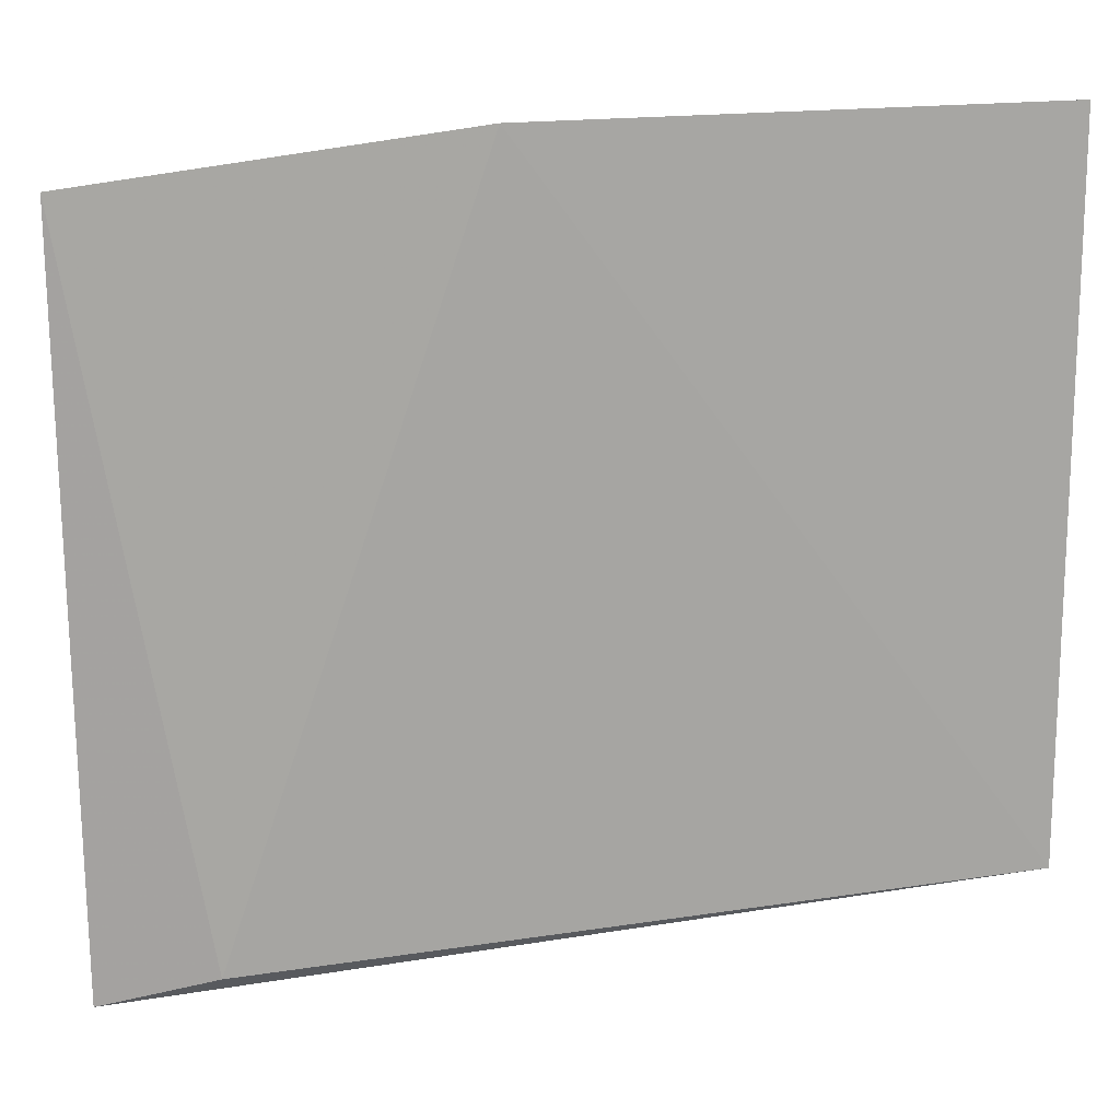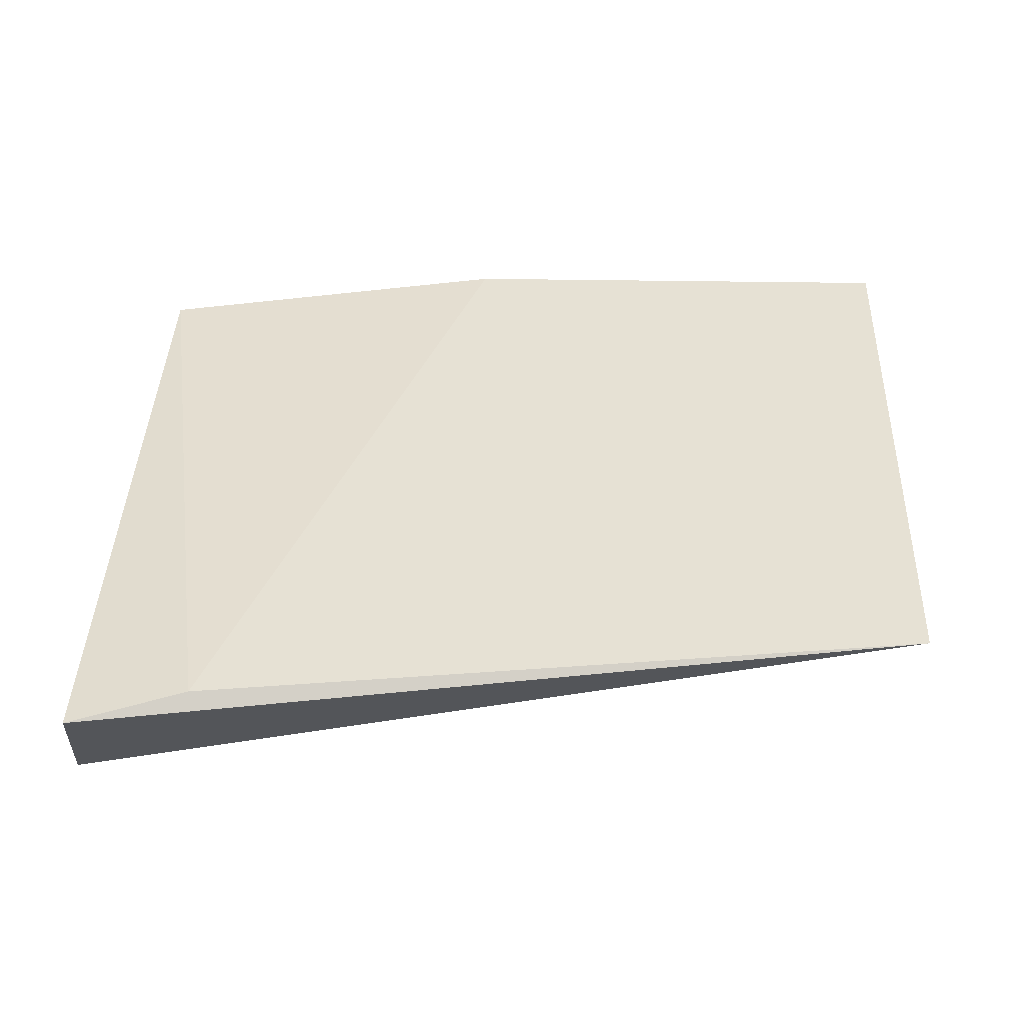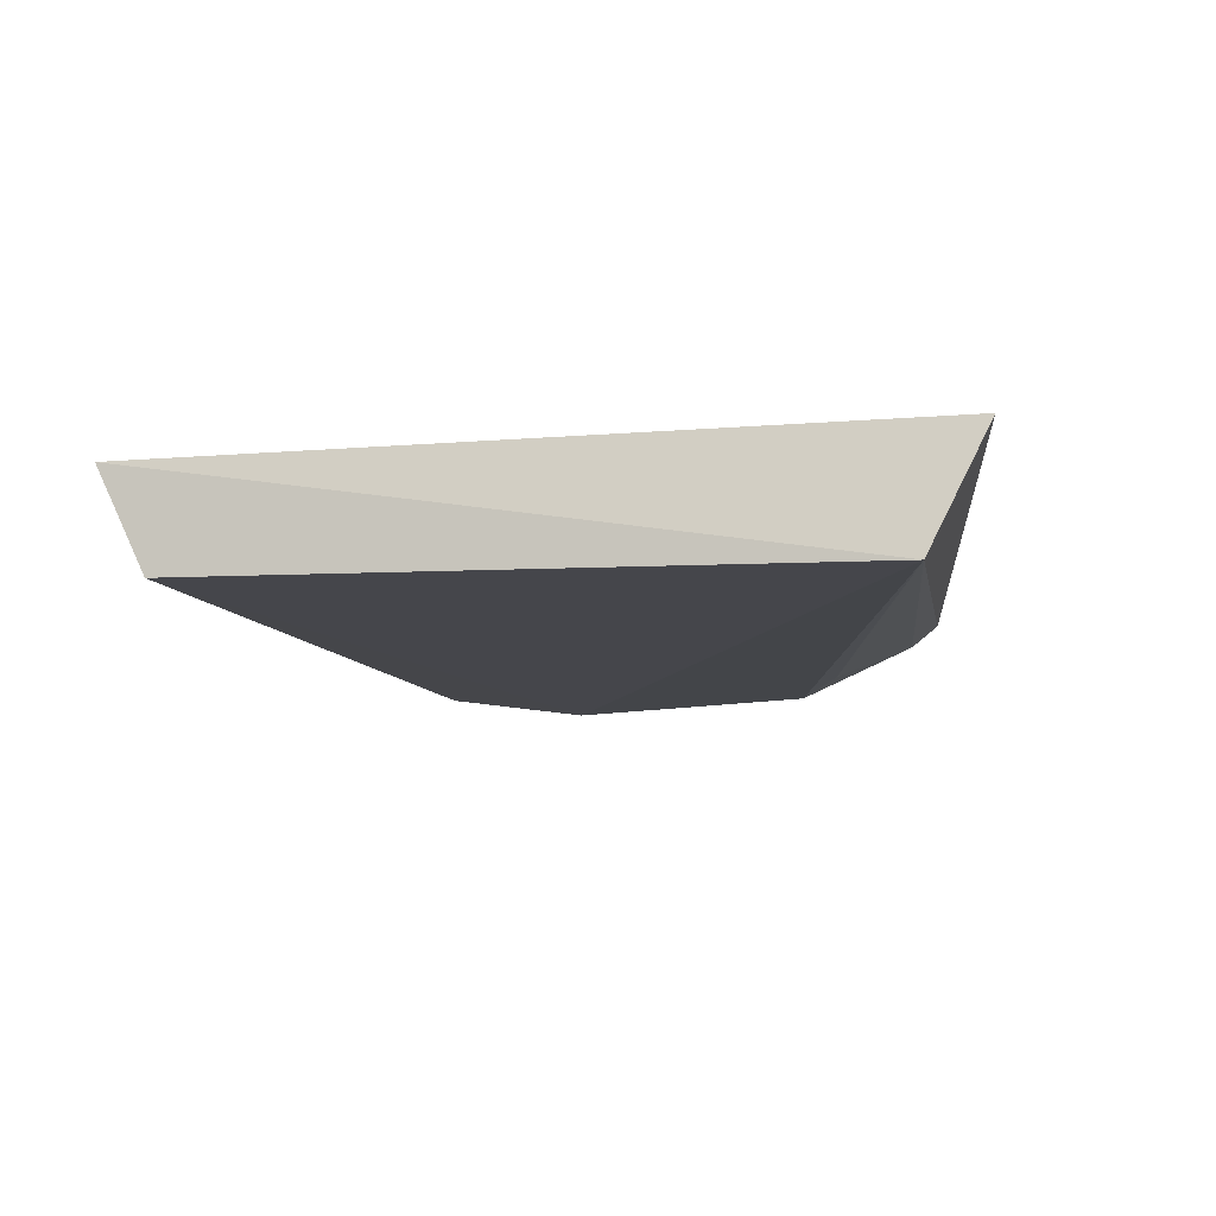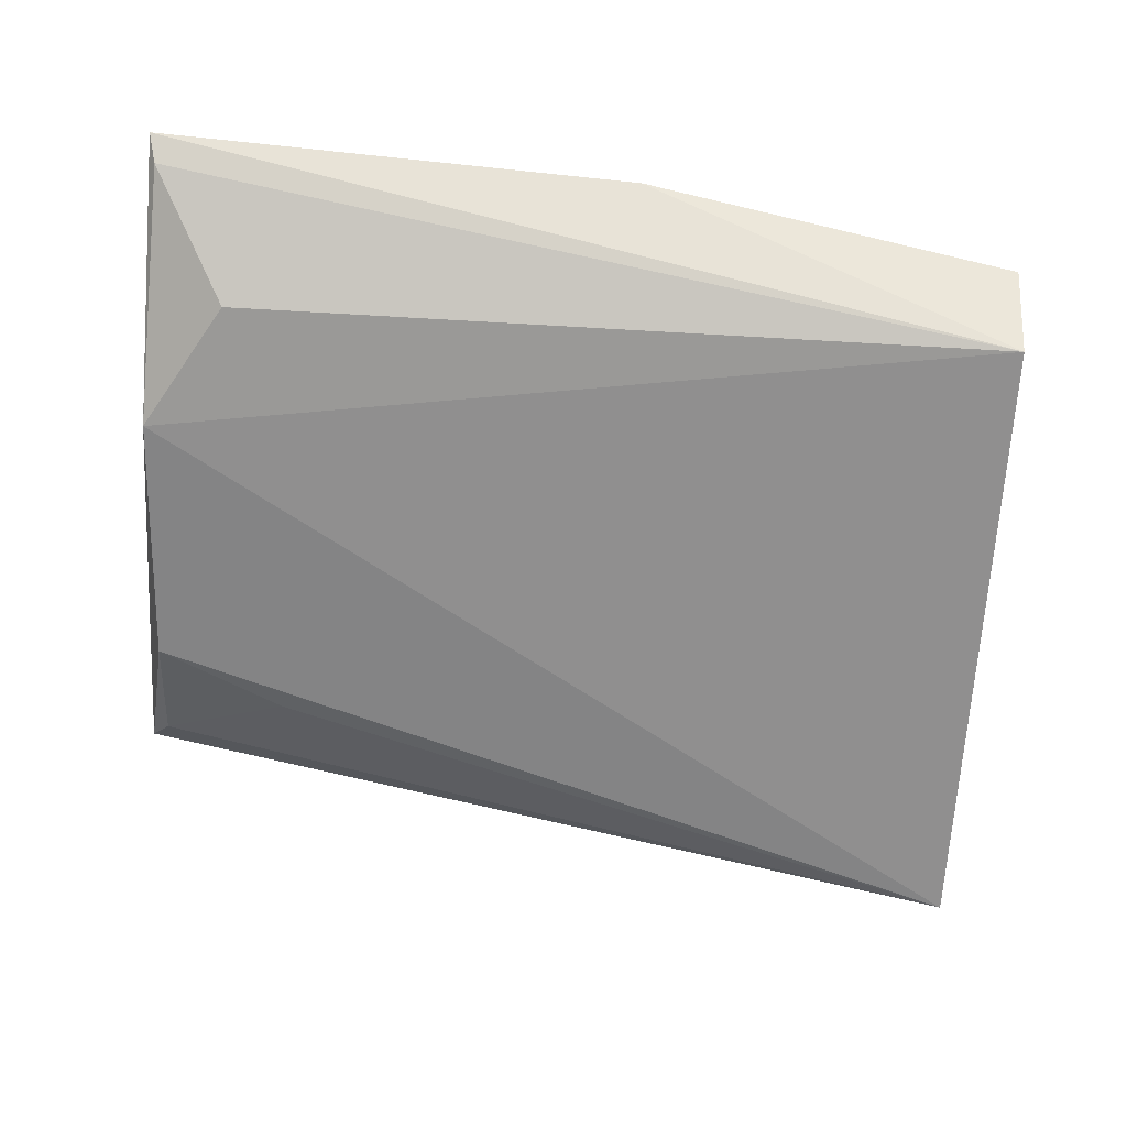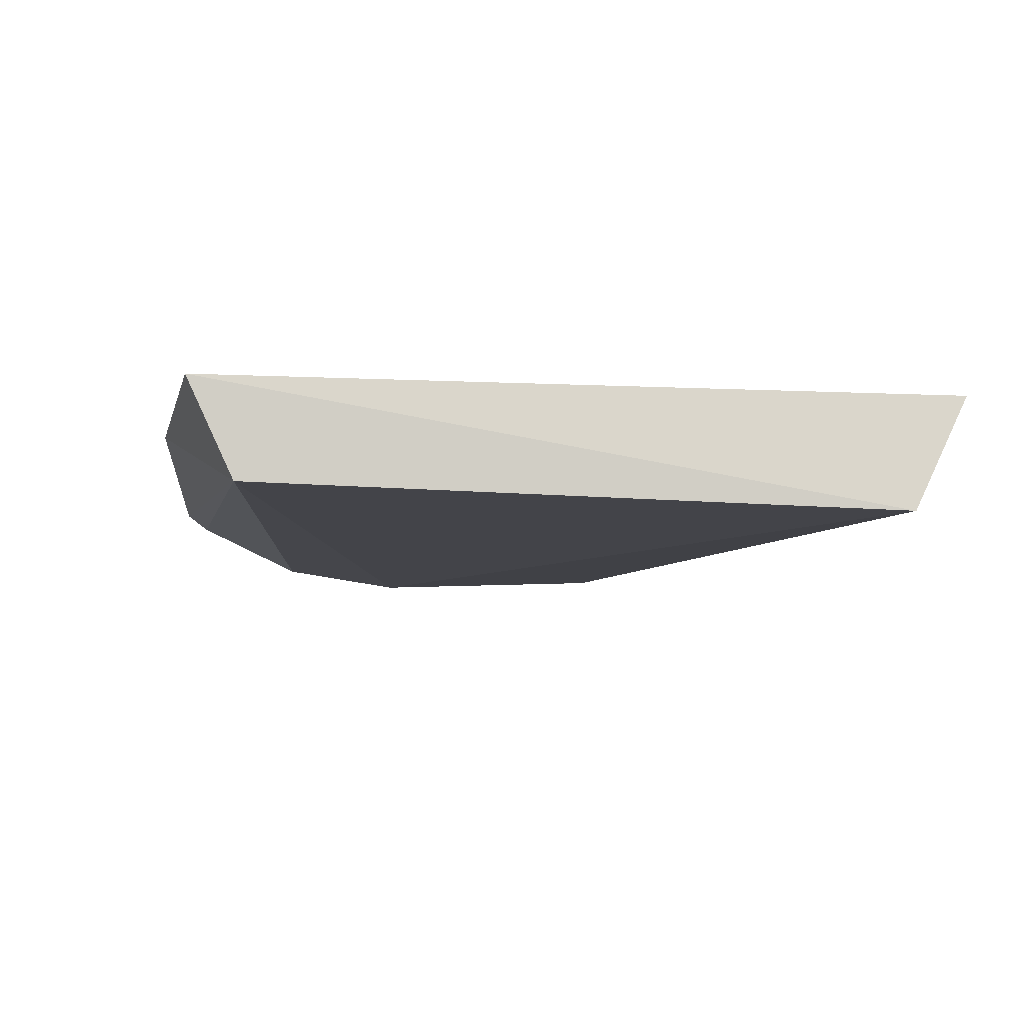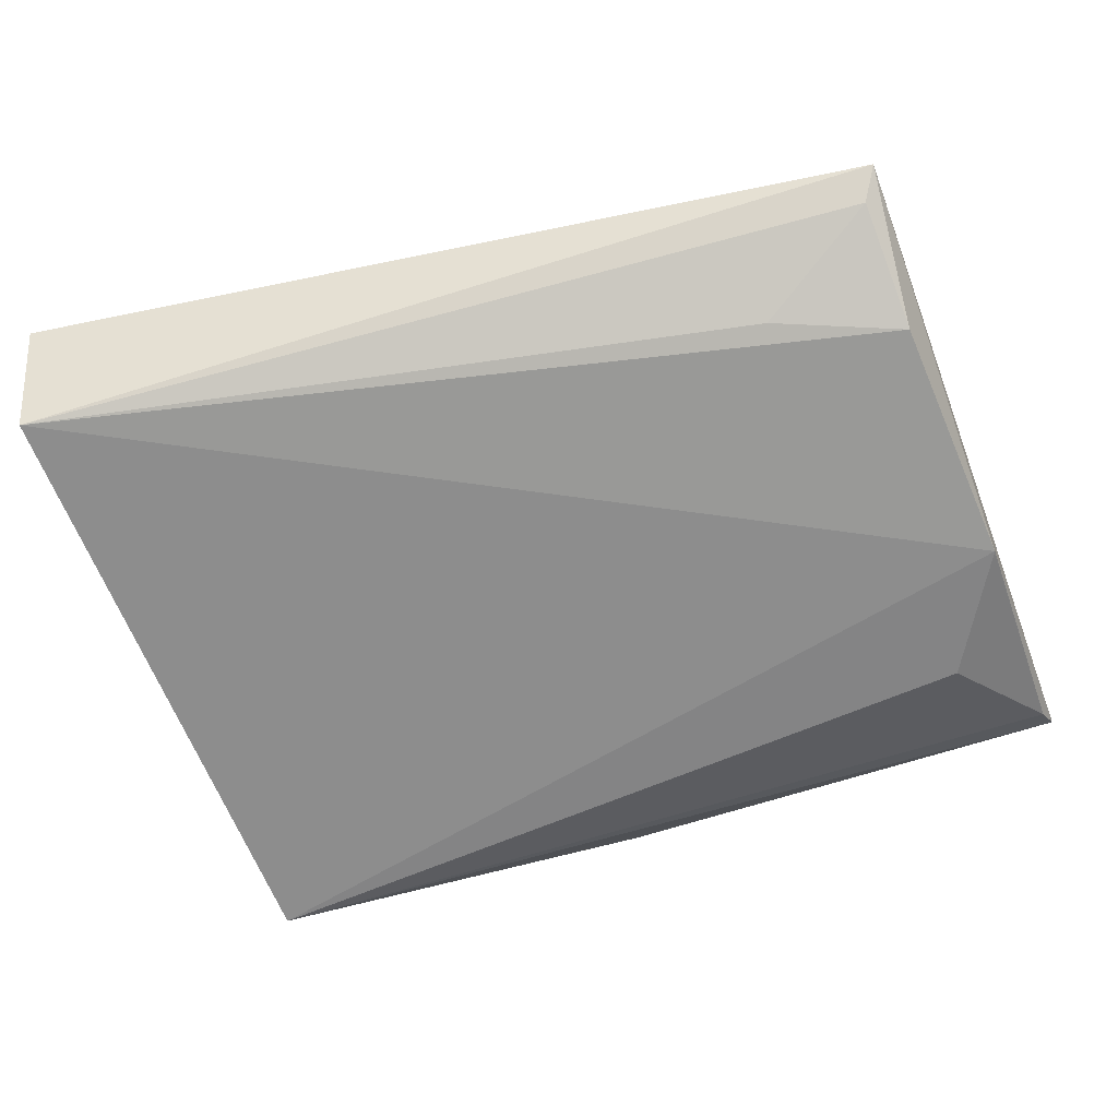
<metadata>
{"format":"obj","ext":"obj","renderer":"f3d","projection":"perspective","resolution":1024,"background":"white","views":[{"elev":15.2,"azim":-0.3,"up":"+Y"},{"elev":38.0,"azim":2.3,"up":"+Z"},{"elev":-12.0,"azim":-76.1,"up":"+Z"},{"elev":-63.5,"azim":175.9,"up":"+Z"},{"elev":-9.9,"azim":-93.6,"up":"+Z"},{"elev":-65.7,"azim":20.6,"up":"+Z"}]}
</metadata>
<code>
v 0.002925 0.0271 0.08037
v 0.002959 -0.005929 0.07988
v 0.002618 0.01389 0.07572
v -0.03905 0.02107 0.07482
v -0.03887 -0.01267 0.0793
v -0.001095 0.02009 0.07619
v -0.03305 -0.01102 0.08004
v -0.03945 -0.009943 0.07374
v 0.002557 0.0259 0.07943
v -0.02066 0.0262 0.08064
v 0.002018 0.001321 0.07605
v -0.03929 0.02335 0.0797
v 0.001995 -0.004638 0.07859
v -0.004302 -0.001431 0.07597
f 1 2 3
f 6 3 4
f 7 5 2
f 8 2 5
f 8 4 3
f 9 1 3
f 9 3 6
f 9 6 4
f 9 4 1
f 10 7 2
f 10 2 1
f 10 1 4
f 11 8 3
f 11 3 2
f 12 8 5
f 12 4 8
f 12 10 4
f 12 5 7
f 12 7 10
f 13 11 2
f 13 2 8
f 14 13 8
f 14 8 11
f 14 11 13

</code>
